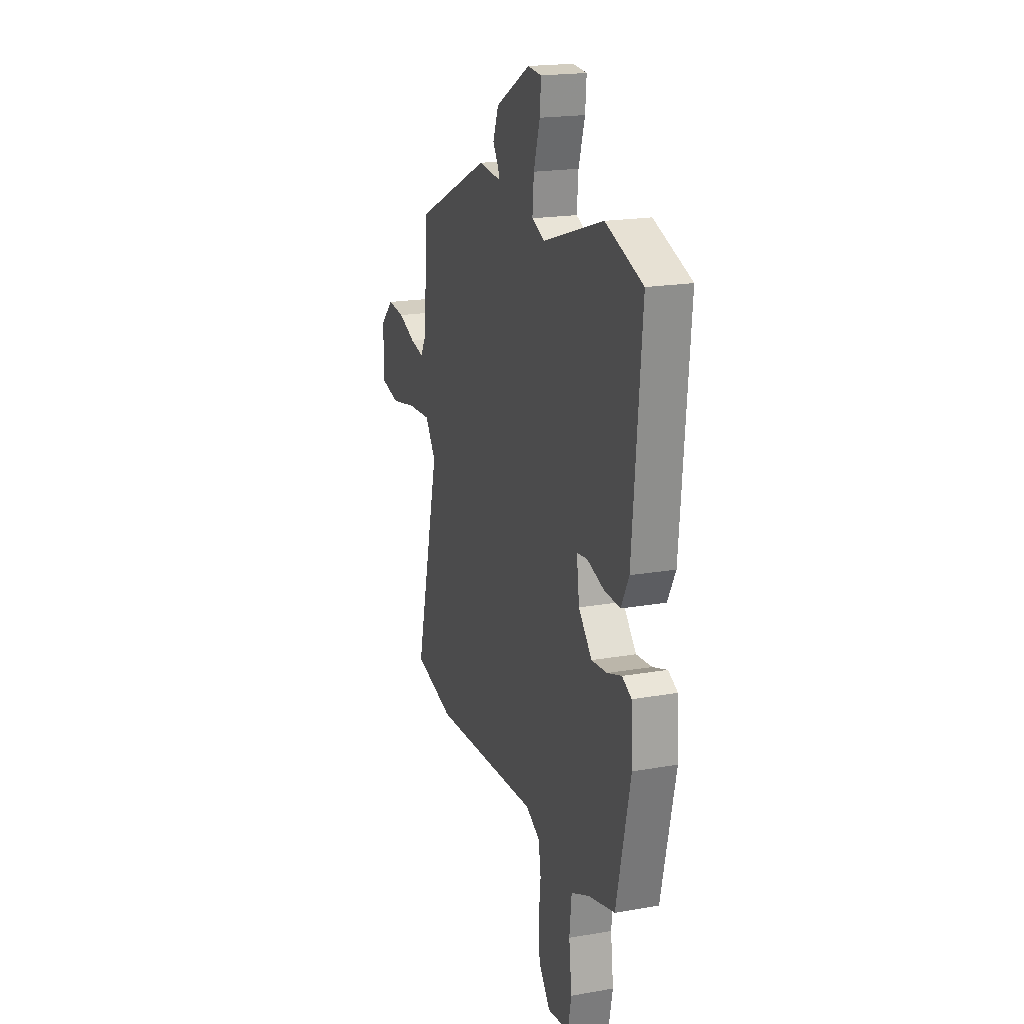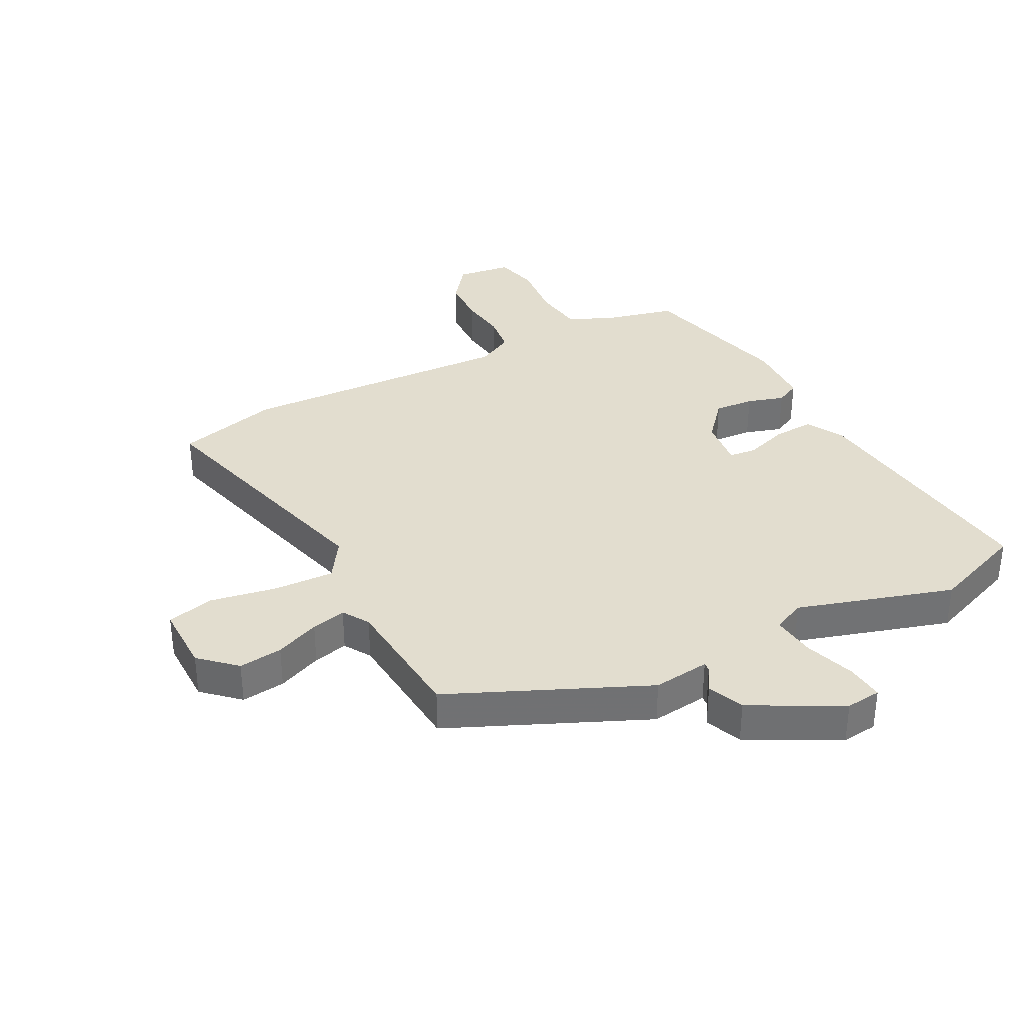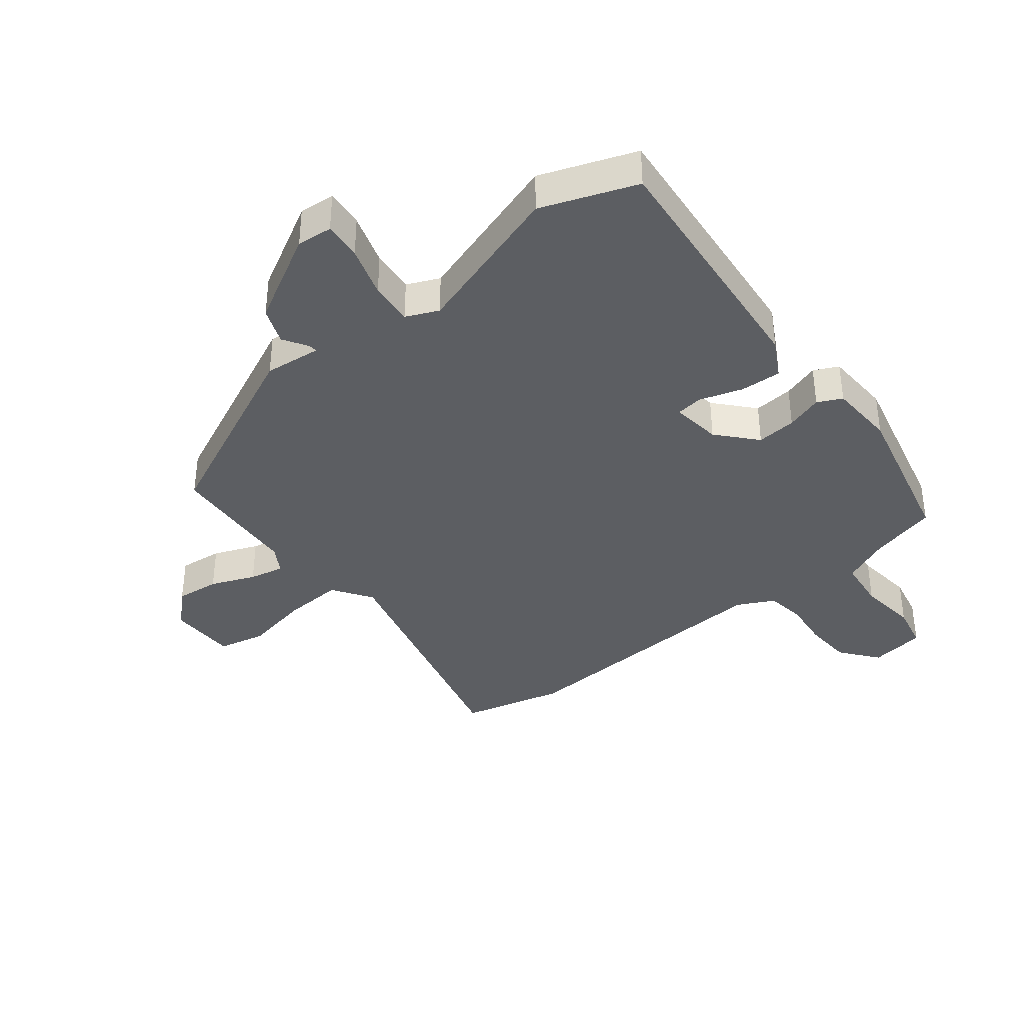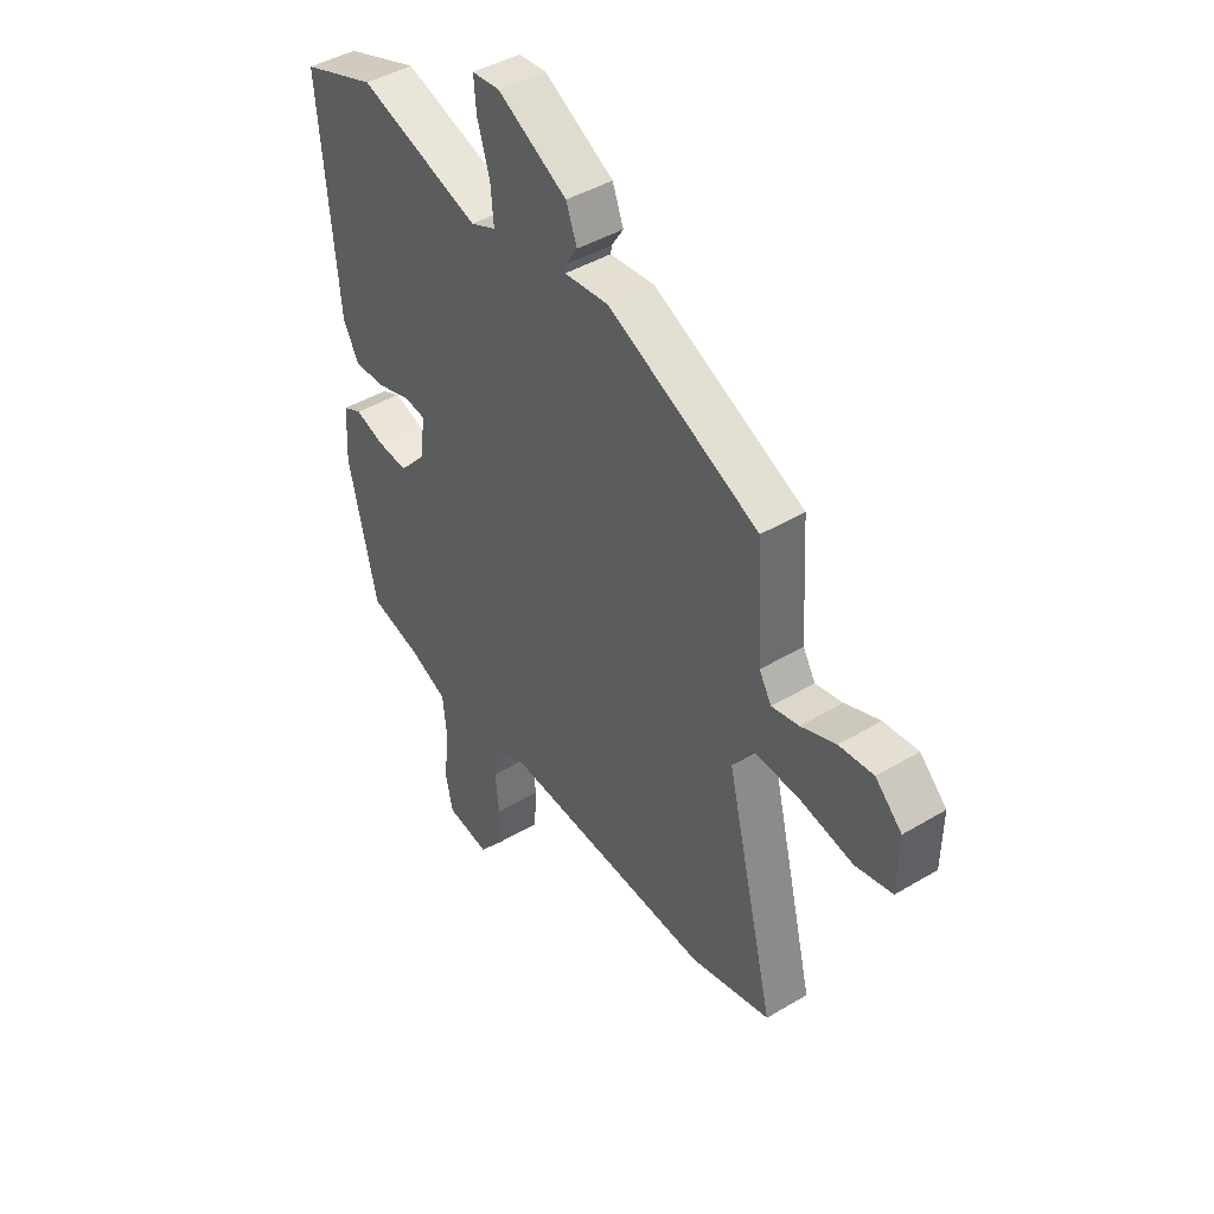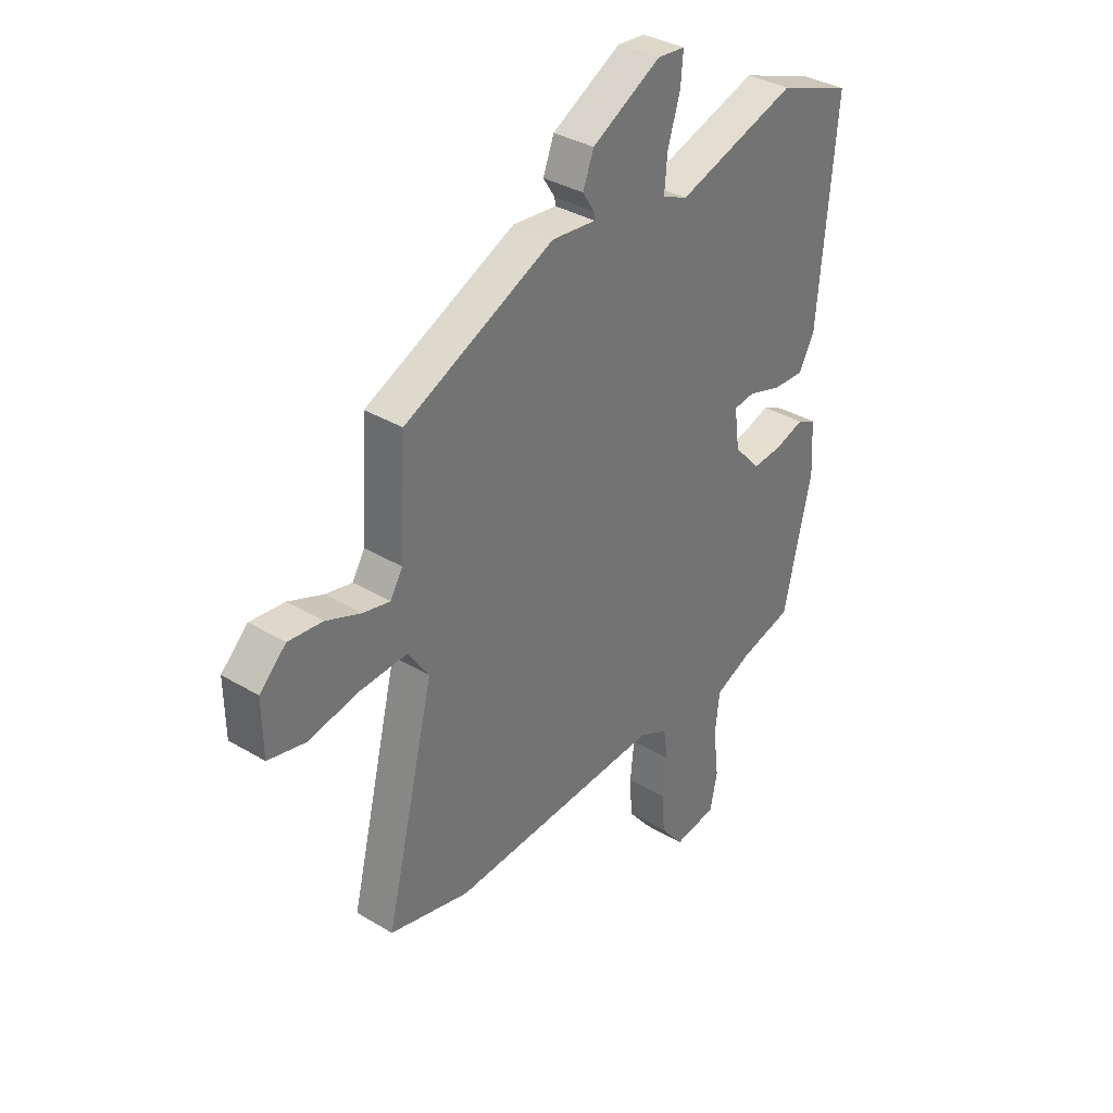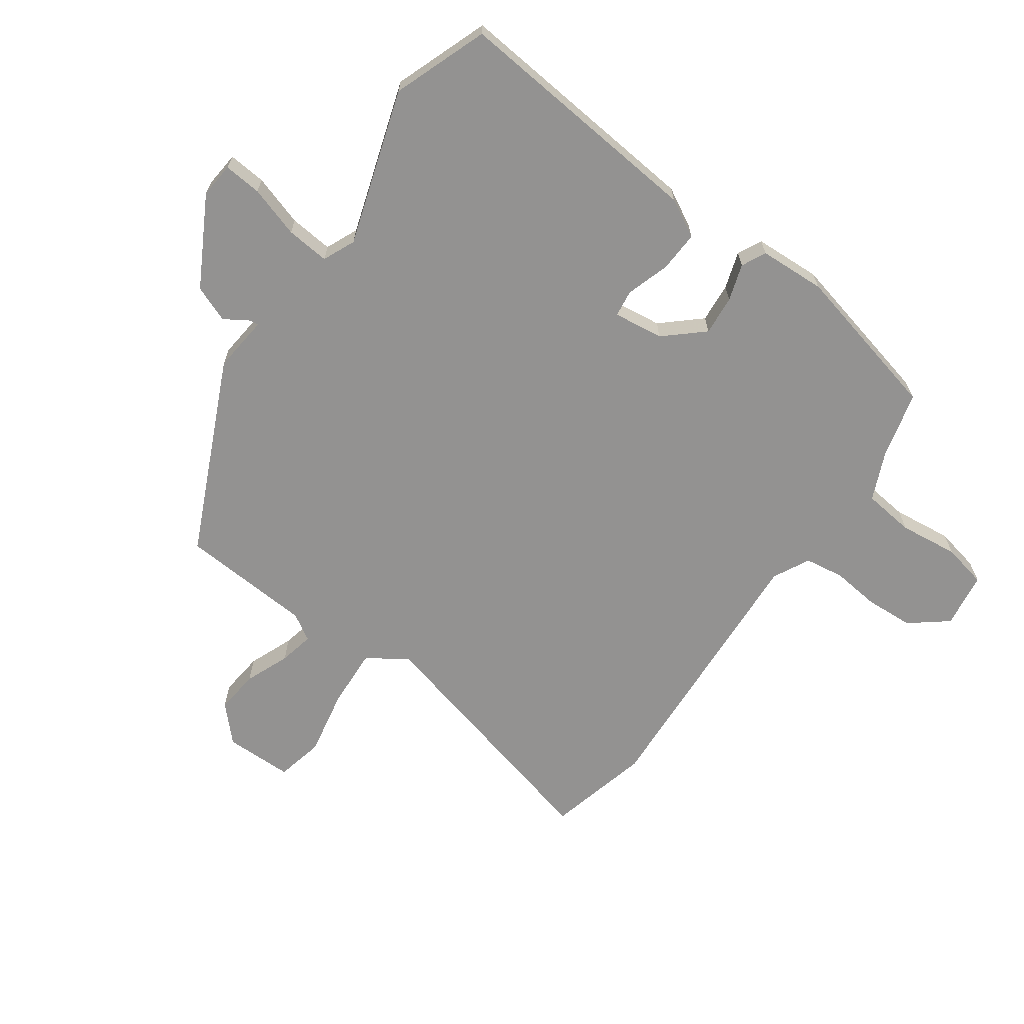
<metadata>
{"format":"obj","ext":"obj","renderer":"f3d","projection":"perspective","resolution":1024,"background":"white","views":[{"elev":19.4,"azim":71.8,"up":"+Z"},{"elev":35.0,"azim":-28.8,"up":"+Y"},{"elev":-37.7,"azim":38.0,"up":"+Y"},{"elev":43.4,"azim":-125.2,"up":"+Z"},{"elev":34.9,"azim":-51.3,"up":"+Z"},{"elev":-66.5,"azim":54.2,"up":"+Y"}]}
</metadata>
<code>
v -0.396 0.07 -0.525
v -0.565 0.07 -0.484
v -0.462 0.07 -0.061
v -0.506 0.07 0.003
v -0.604 0.07 -0.003
v -0.713 0.07 -0.025
v -0.791 0.07 -0.008
v -0.793 0.07 0.104
v -0.737 0.07 0.158
v -0.665 0.07 0.151
v -0.592 0.07 0.122
v -0.535 0.07 0.11
v -0.509 0.07 0.154
v -0.496 0.07 0.371
v -0.18 0.07 0.519
v -0.087 0.07 0.51
v -0.089 0.07 0.525
v -0.114 0.07 0.564
v -0.091 0.07 0.624
v 0.054 0.07 0.705
v 0.112 0.07 0.7
v 0.107 0.07 0.638
v 0.081 0.07 0.554
v 0.075 0.07 0.483
v 0.128 0.07 0.46
v 0.381 0.07 0.543
v 0.536 0.07 0.487
v 0.499 0.07 0.069
v 0.466 0.07 0.007
v 0.399 0.07 0.01
v 0.328 0.07 0.032
v 0.284 0.07 0.026
v 0.295 0.07 -0.056
v 0.351 0.07 -0.118
v 0.416 0.07 -0.112
v 0.476 0.07 -0.092
v 0.516 0.07 -0.111
v 0.522 0.07 -0.22
v 0.463 0.07 -0.477
v 0.353 0.07 -0.506
v 0.275 0.07 -0.541
v 0.266 0.07 -0.625
v 0.278 0.07 -0.722
v 0.263 0.07 -0.795
v 0.172 0.07 -0.809
v 0.123 0.07 -0.748
v 0.118 0.07 -0.669
v 0.126 0.07 -0.59
v 0.116 0.07 -0.526
v 0.056 0.07 -0.496
v -0.396 0 -0.525
v -0.565 0 -0.484
v -0.462 0 -0.061
v -0.506 0 0.003
v -0.604 0 -0.003
v -0.713 0 -0.025
v -0.791 0 -0.008
v -0.793 0 0.104
v -0.737 0 0.158
v -0.665 0 0.151
v -0.592 0 0.122
v -0.535 0 0.11
v -0.509 0 0.154
v -0.496 0 0.371
v -0.18 0 0.519
v -0.087 0 0.51
v -0.089 0 0.525
v -0.114 0 0.564
v -0.091 0 0.624
v 0.054 0 0.705
v 0.112 0 0.7
v 0.107 0 0.638
v 0.081 0 0.554
v 0.075 0 0.483
v 0.128 0 0.46
v 0.381 0 0.543
v 0.536 0 0.487
v 0.499 0 0.069
v 0.466 0 0.007
v 0.399 0 0.01
v 0.328 0 0.032
v 0.284 0 0.026
v 0.295 0 -0.056
v 0.351 0 -0.118
v 0.416 0 -0.112
v 0.476 0 -0.092
v 0.516 0 -0.111
v 0.522 0 -0.22
v 0.463 0 -0.477
v 0.353 0 -0.506
v 0.275 0 -0.541
v 0.266 0 -0.625
v 0.278 0 -0.722
v 0.263 0 -0.795
v 0.172 0 -0.809
v 0.123 0 -0.748
v 0.118 0 -0.669
v 0.126 0 -0.59
v 0.116 0 -0.526
v 0.056 0 -0.496
f 46 47 48
f 45 46 48
f 44 45 48
f 43 44 48
f 42 43 48
f 41 42 48 49
f 40 41 49 50
f 39 40 50
f 38 39 50
f 37 38 50
f 36 37 50
f 35 36 50
f 29 30 31
f 28 29 31
f 27 28 31
f 26 27 31
f 25 26 31
f 24 25 31 32
f 21 22 23
f 20 21 23
f 19 20 23
f 18 19 23
f 17 18 23
f 16 17 23 24
f 24 32 33
f 16 24 33
f 15 16 33
f 14 15 33
f 13 14 33
f 9 10 11
f 8 9 11
f 7 8 11
f 6 7 11
f 5 6 11
f 4 5 11 12
f 13 33 34
f 12 13 34
f 4 12 34
f 3 4 34
f 50 1 2
f 35 50 2
f 34 35 2
f 2 3 34
f 98 97 96
f 98 96 95
f 98 95 94
f 98 94 93
f 98 93 92
f 99 98 92 91
f 100 99 91 90
f 100 90 89
f 100 89 88
f 100 88 87
f 100 87 86
f 100 86 85
f 81 80 79
f 81 79 78
f 81 78 77
f 81 77 76
f 81 76 75
f 82 81 75 74
f 73 72 71
f 73 71 70
f 73 70 69
f 73 69 68
f 73 68 67
f 74 73 67 66
f 83 82 74
f 83 74 66
f 83 66 65
f 83 65 64
f 83 64 63
f 61 60 59
f 61 59 58
f 61 58 57
f 61 57 56
f 61 56 55
f 62 61 55 54
f 84 83 63
f 84 63 62
f 84 62 54
f 84 54 53
f 52 51 100
f 52 100 85
f 52 85 84
f 84 53 52
f 1 51 52 2
f 2 52 53 3
f 3 53 54 4
f 4 54 55 5
f 5 55 56 6
f 6 56 57 7
f 7 57 58 8
f 8 58 59 9
f 9 59 60 10
f 10 60 61 11
f 11 61 62 12
f 12 62 63 13
f 13 63 64 14
f 14 64 65 15
f 15 65 66 16
f 16 66 67 17
f 17 67 68 18
f 18 68 69 19
f 19 69 70 20
f 20 70 71 21
f 21 71 72 22
f 22 72 73 23
f 23 73 74 24
f 24 74 75 25
f 25 75 76 26
f 26 76 77 27
f 27 77 78 28
f 28 78 79 29
f 29 79 80 30
f 30 80 81 31
f 31 81 82 32
f 32 82 83 33
f 33 83 84 34
f 34 84 85 35
f 35 85 86 36
f 36 86 87 37
f 37 87 88 38
f 38 88 89 39
f 39 89 90 40
f 40 90 91 41
f 41 91 92 42
f 42 92 93 43
f 43 93 94 44
f 44 94 95 45
f 45 95 96 46
f 46 96 97 47
f 47 97 98 48
f 48 98 99 49
f 49 99 100 50
f 50 100 51 1

</code>
